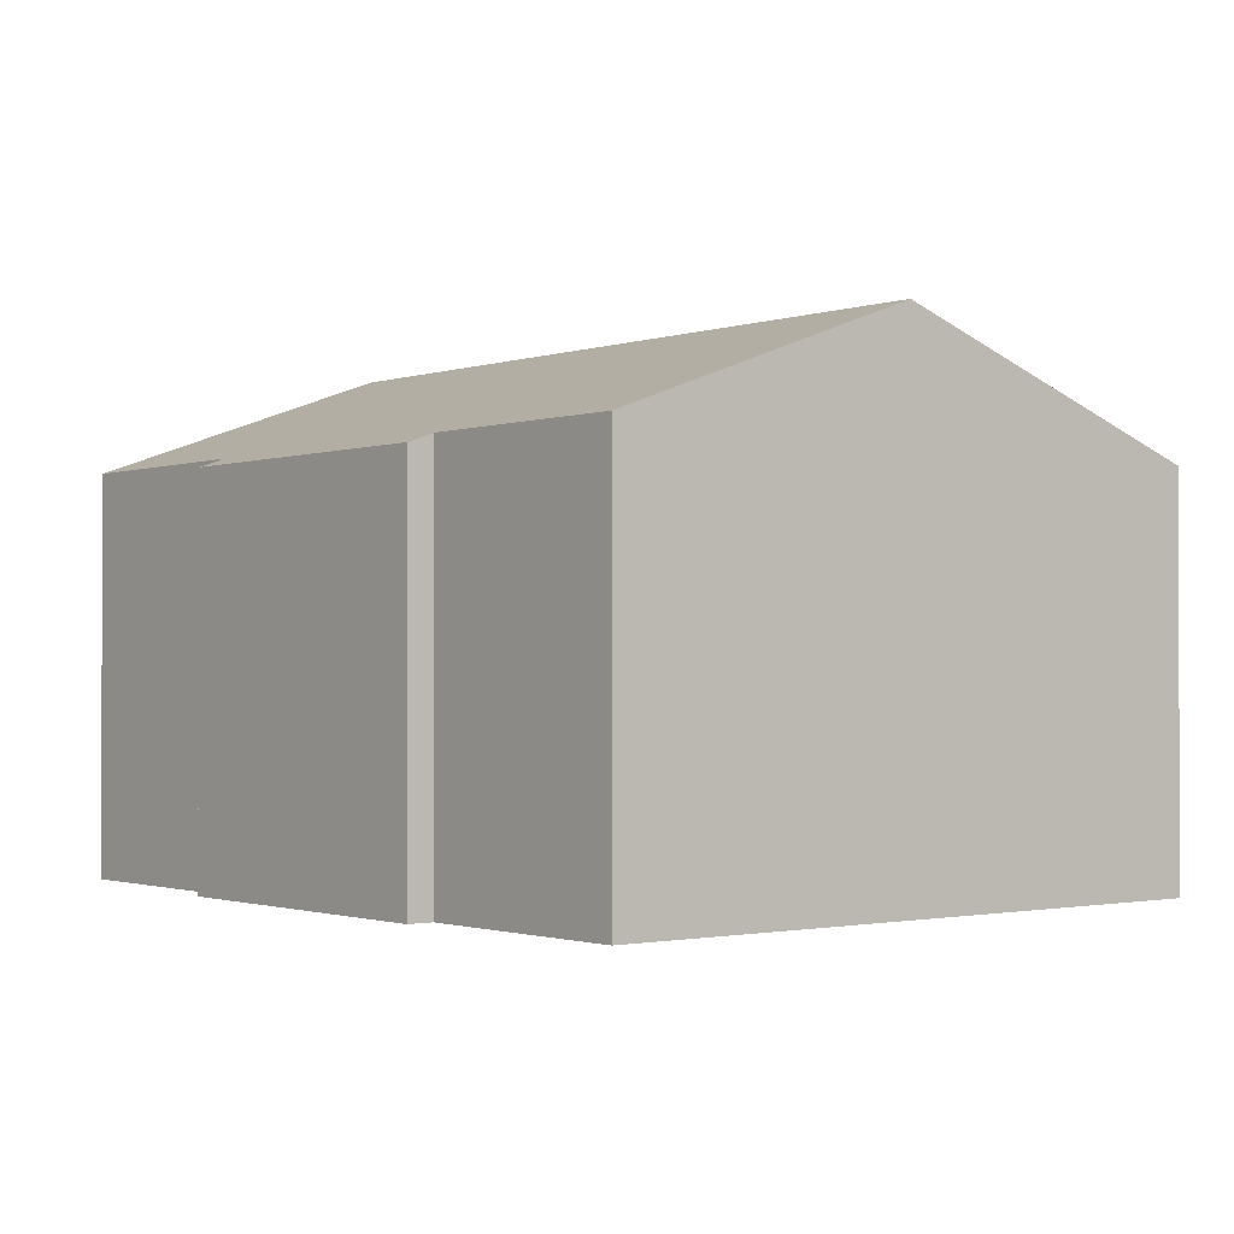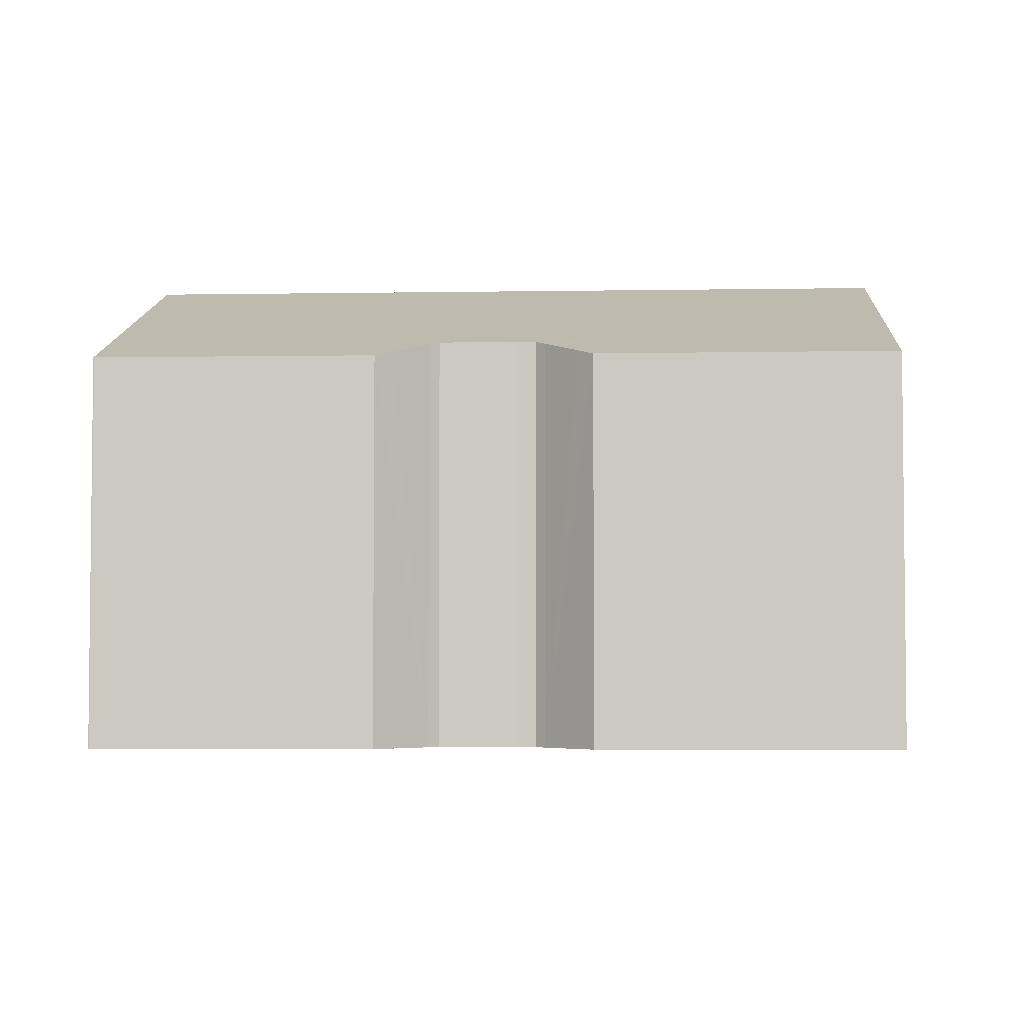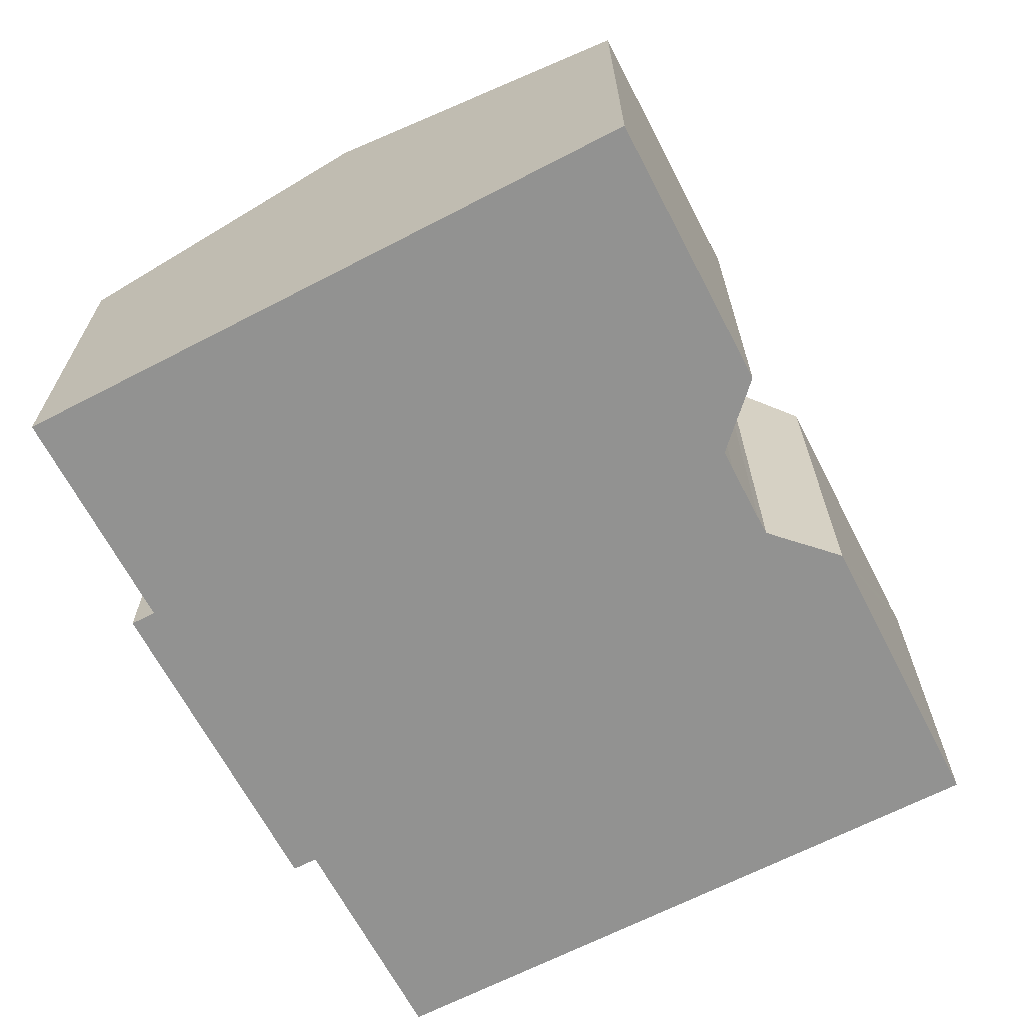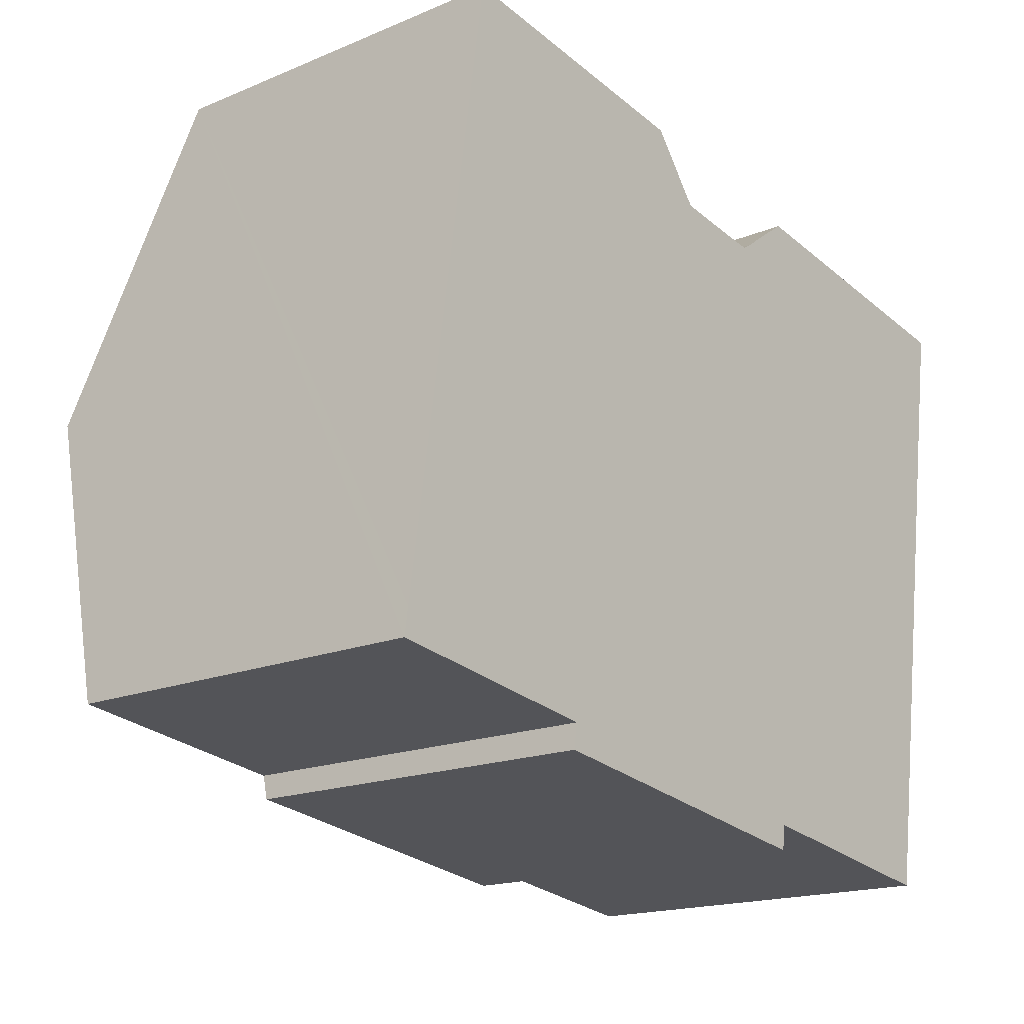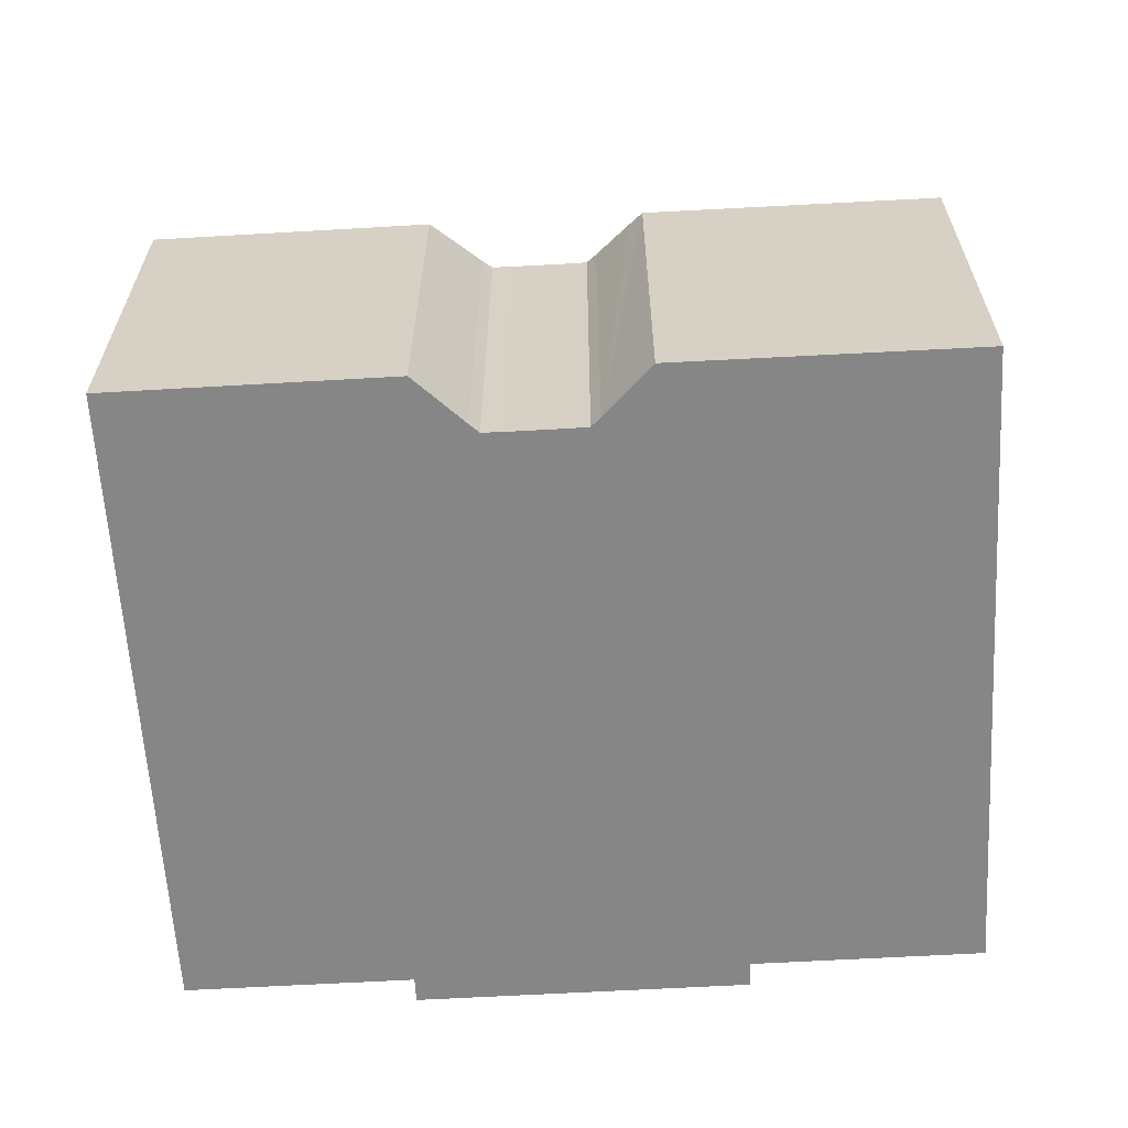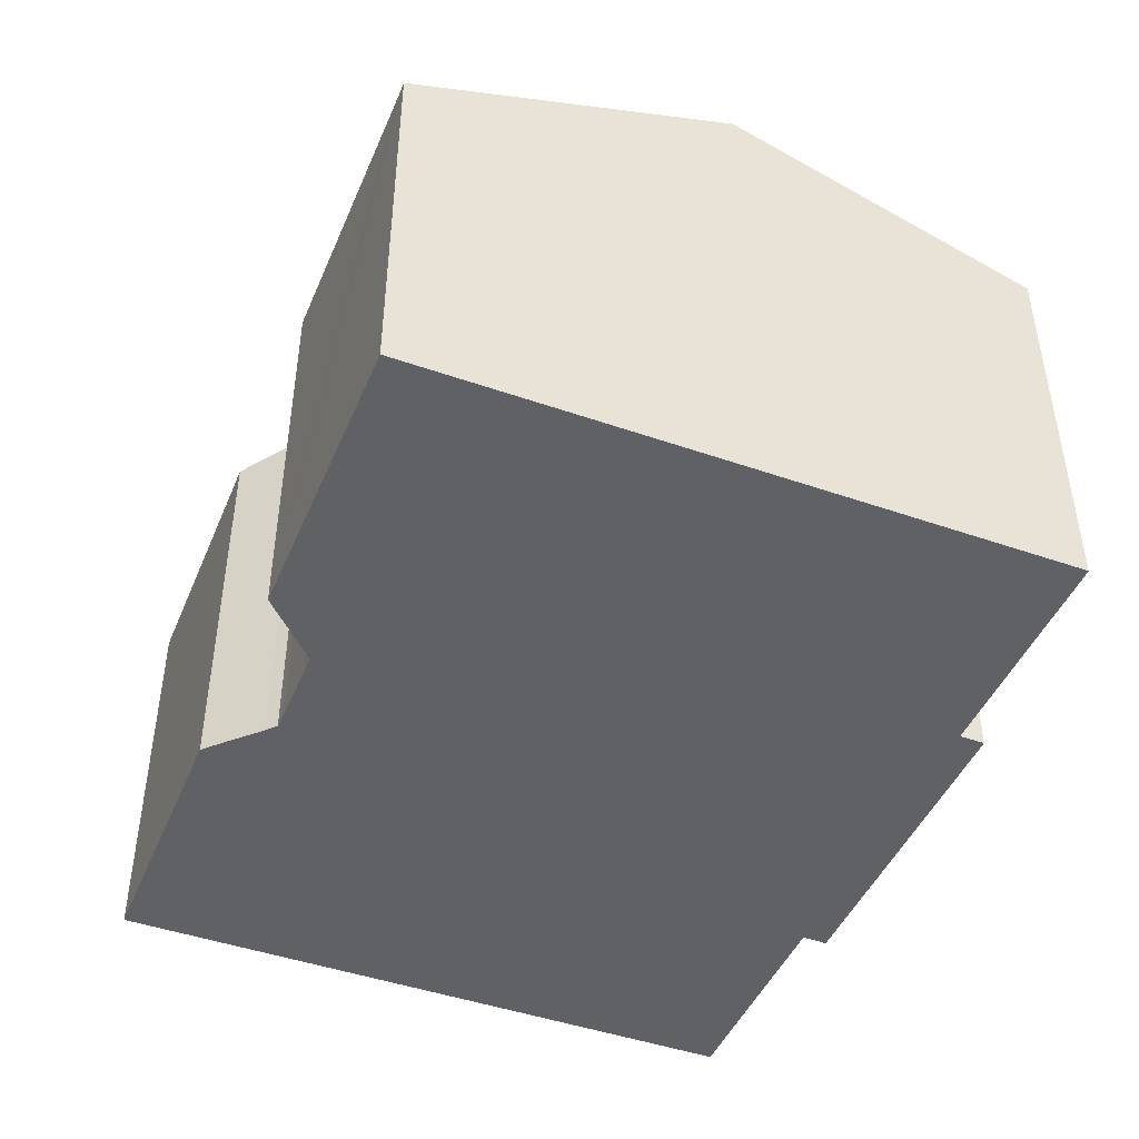
<metadata>
{"format":"obj","ext":"obj","renderer":"f3d","projection":"perspective","resolution":1024,"background":"white","views":[{"elev":-1.2,"azim":-120.3,"up":"+Y"},{"elev":-3.9,"azim":11.7,"up":"+Y"},{"elev":-66.2,"azim":-54.0,"up":"+Y"},{"elev":-17.2,"azim":-50.2,"up":"+Z"},{"elev":-62.2,"azim":11.8,"up":"+Y"},{"elev":-45.4,"azim":76.5,"up":"+Y"}]}
</metadata>
<code>
v  0.105 10.46 0.704
v  5.878 10.21 -0.876
v  0 10.21 6.252e-16
v  1.188 13.07 7.975
v  21.53 13.07 4.944
v  14.39 10.21 -2.147
v  14.3 9.977 -2.796
v  20.34 10.21 -3.033
v  5.781 9.977 -1.527
v  2.472 9.98 16.59
v  2.496 9.978 16.59
v  9.645 9.976 15.54
v  10.72 10.42 14.11
v  10.94 10.5 13.84
v  9.983 10.11 15.1
v  11.42 10.51 13.76
v  12.94 10.51 13.53
v  13.42 10.51 13.47
v  13.7 10.42 13.66
v  14.7 10.12 14.39
v  15.14 9.98 14.71
v  22.32 9.994 13.6
v  22.81 9.993 13.53
v  10.72 -8.637e-16 14.11
v  9.645 -9.514e-16 15.54
v  9.983 -9.244e-16 15.1
v  10.94 -8.475e-16 13.84
v  11.42 -8.425e-16 13.76
v  12.94 -8.285e-16 13.53
v  13.42 -8.247e-16 13.47
v  13.7 -8.363e-16 13.66
v  15.14 -9.004e-16 14.71
v  14.7 -8.811e-16 14.39
v  22.81 -8.282e-16 13.53
v  22.32 -8.326e-16 13.6
v  2.496 -1.016e-15 16.59
v  2.472 -1.016e-15 16.59
v  21.53 -3.027e-16 4.944
v  20.34 1.857e-16 -3.033
v  14.39 1.315e-16 -2.147
v  14.3 1.712e-16 -2.796
v  5.781 9.35e-17 -1.527
v  5.878 5.364e-17 -0.876
v  0 0 0
v  0.105 -4.311e-17 0.704
v  1.188 -4.883e-16 7.975
g defaultobject
f 1 2 3
f 2 1 4
f 2 4 5
f 2 5 6
f 2 6 7
f 6 5 8
f 7 9 2
f 10 11 4
f 12 4 11
f 13 4 12
f 14 4 13
f 5 4 14
f 15 13 12
f 16 5 14
f 17 5 16
f 18 5 17
f 19 5 18
f 20 5 19
f 21 5 20
f 22 5 21
f 23 5 22
f 15 24 13
f 24 15 12
f 24 12 25
f 24 25 26
f 13 27 14
f 27 13 24
f 14 28 16
f 28 14 27
f 28 17 16
f 17 28 29
f 29 18 17
f 18 29 30
f 30 19 18
f 19 30 31
f 31 20 19
f 20 31 21
f 21 31 32
f 32 31 33
f 32 22 21
f 22 32 23
f 23 32 34
f 34 32 35
f 36 12 11
f 12 36 25
f 37 11 10
f 11 37 36
f 34 5 23
f 5 34 8
f 8 34 38
f 8 38 39
f 40 7 6
f 7 40 41
f 39 6 8
f 6 39 40
f 41 9 7
f 9 41 42
f 43 3 2
f 3 43 44
f 9 43 2
f 43 9 42
f 44 1 3
f 1 44 4
f 4 44 10
f 10 44 45
f 10 45 46
f 10 46 37
f 41 43 42
f 43 45 44
f 45 43 46
f 46 43 41
f 46 41 40
f 46 40 39
f 46 39 37
f 37 39 38
f 37 38 27
f 27 38 28
f 28 38 29
f 29 38 30
f 30 38 34
f 37 27 36
f 30 34 31
f 31 34 33
f 33 34 35
f 33 35 32
f 36 24 25
f 24 36 27
f 25 24 26

</code>
